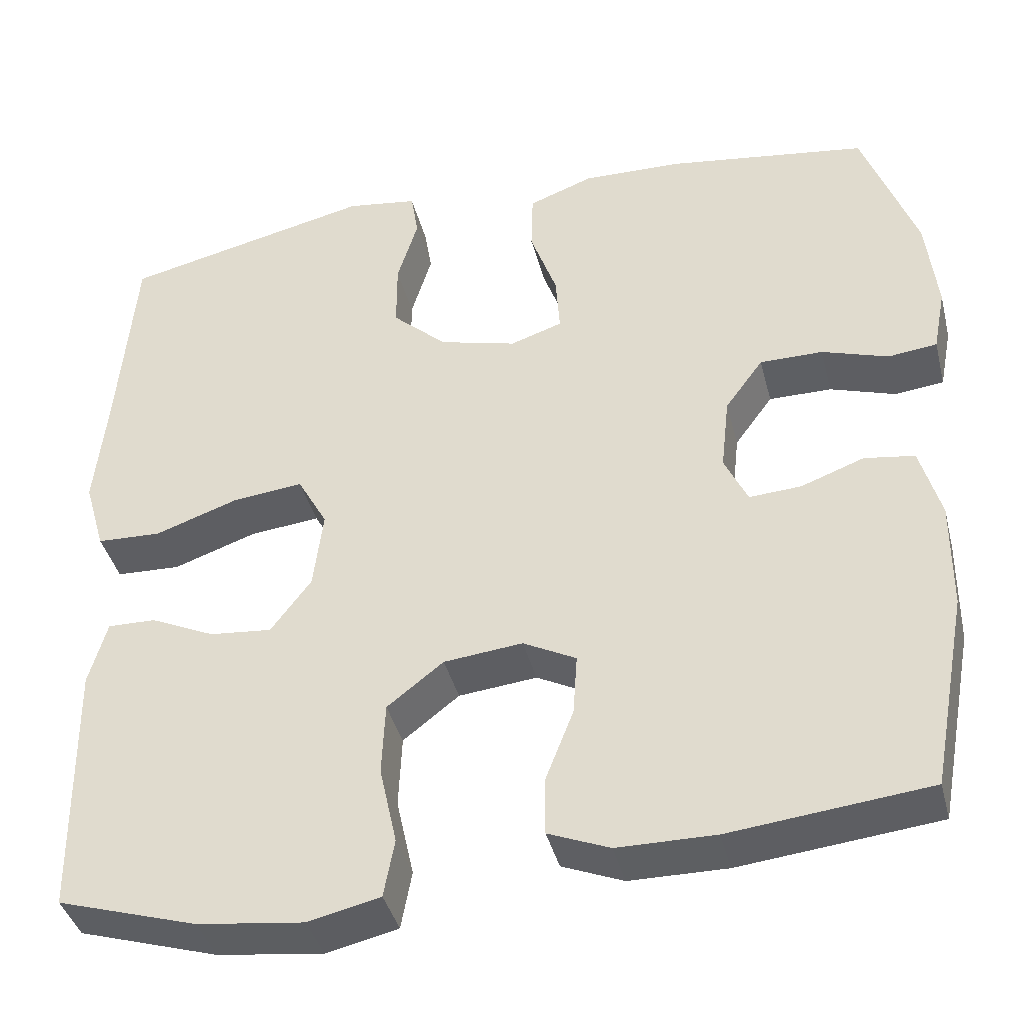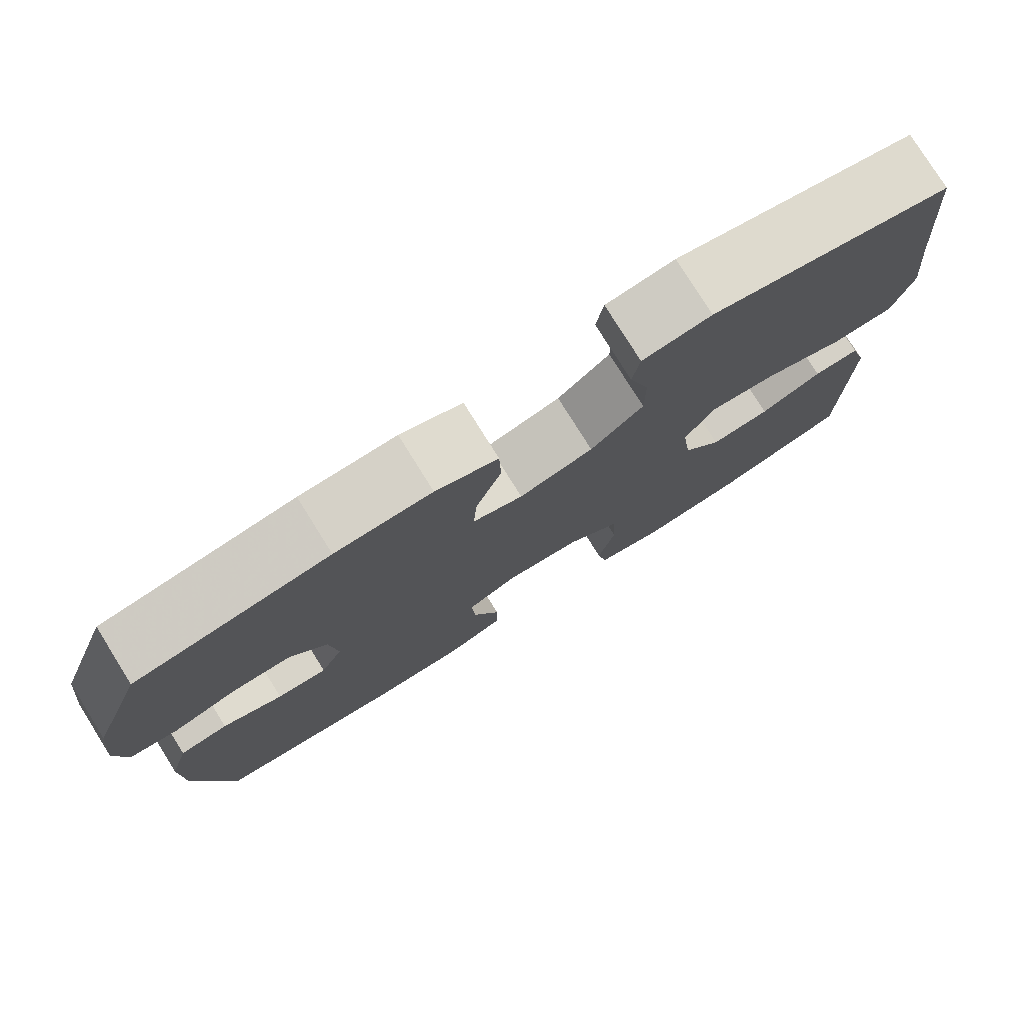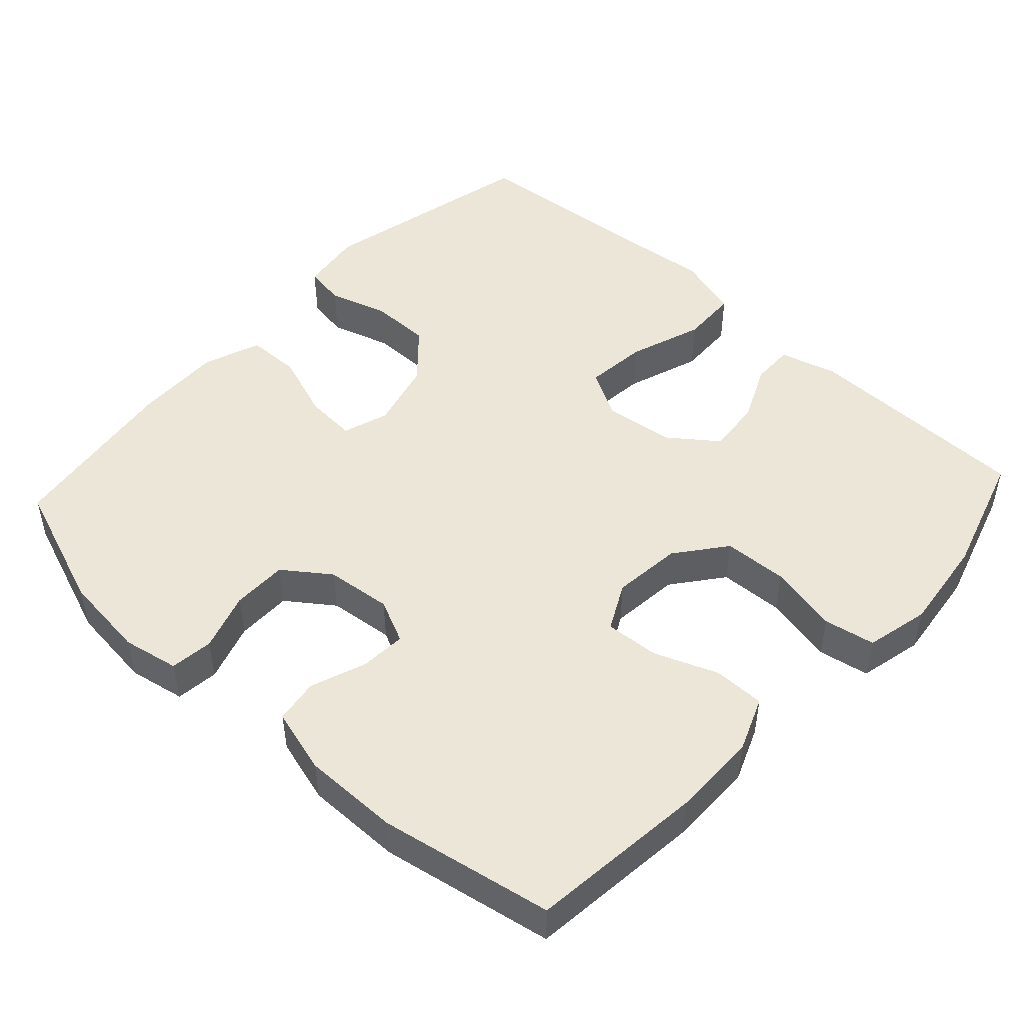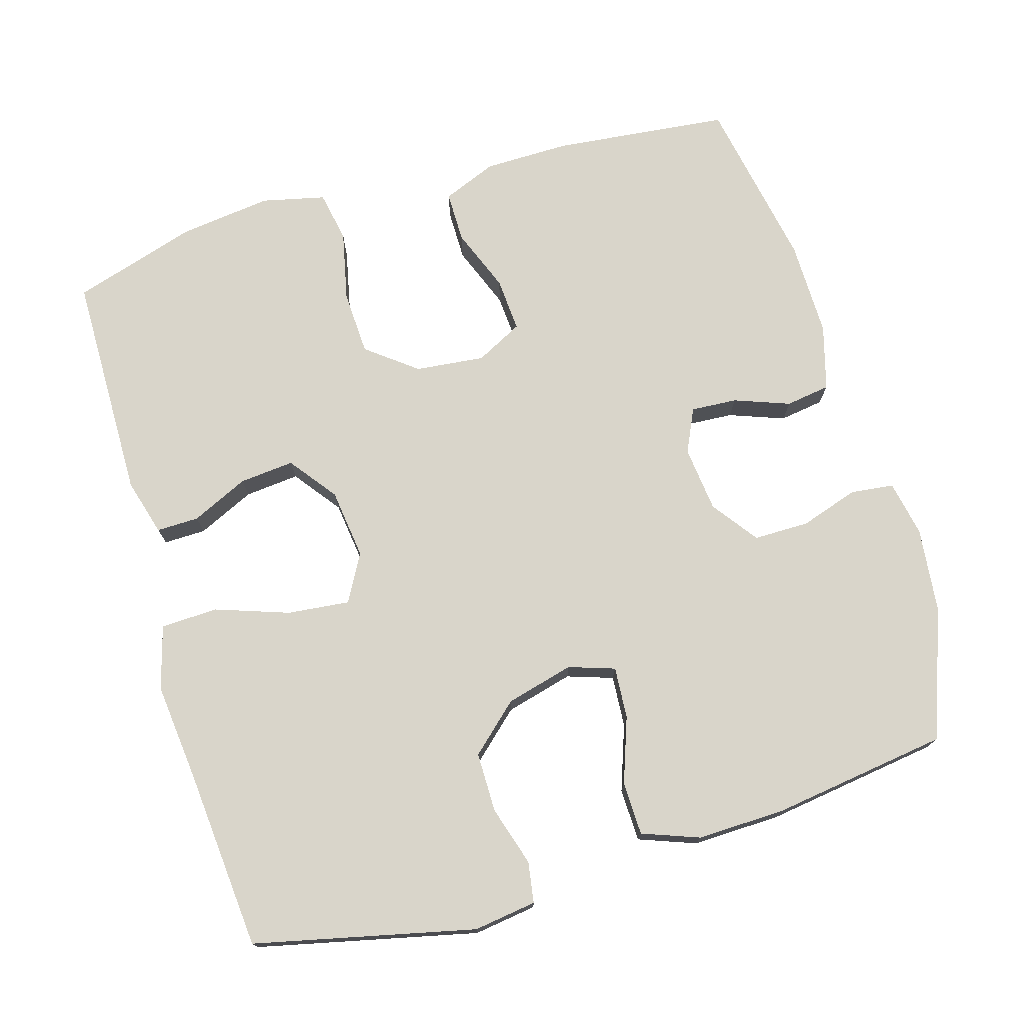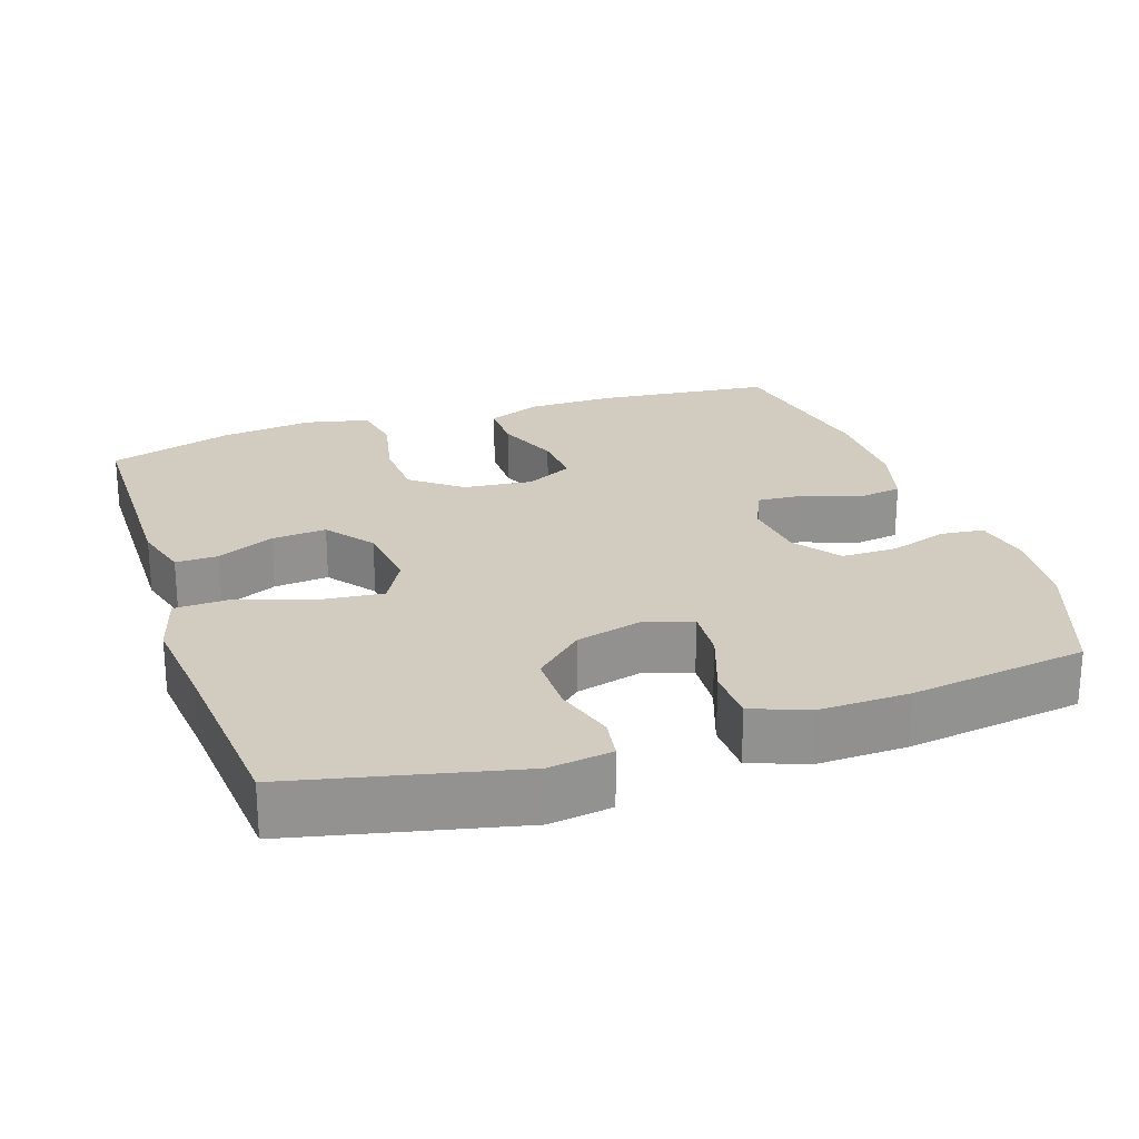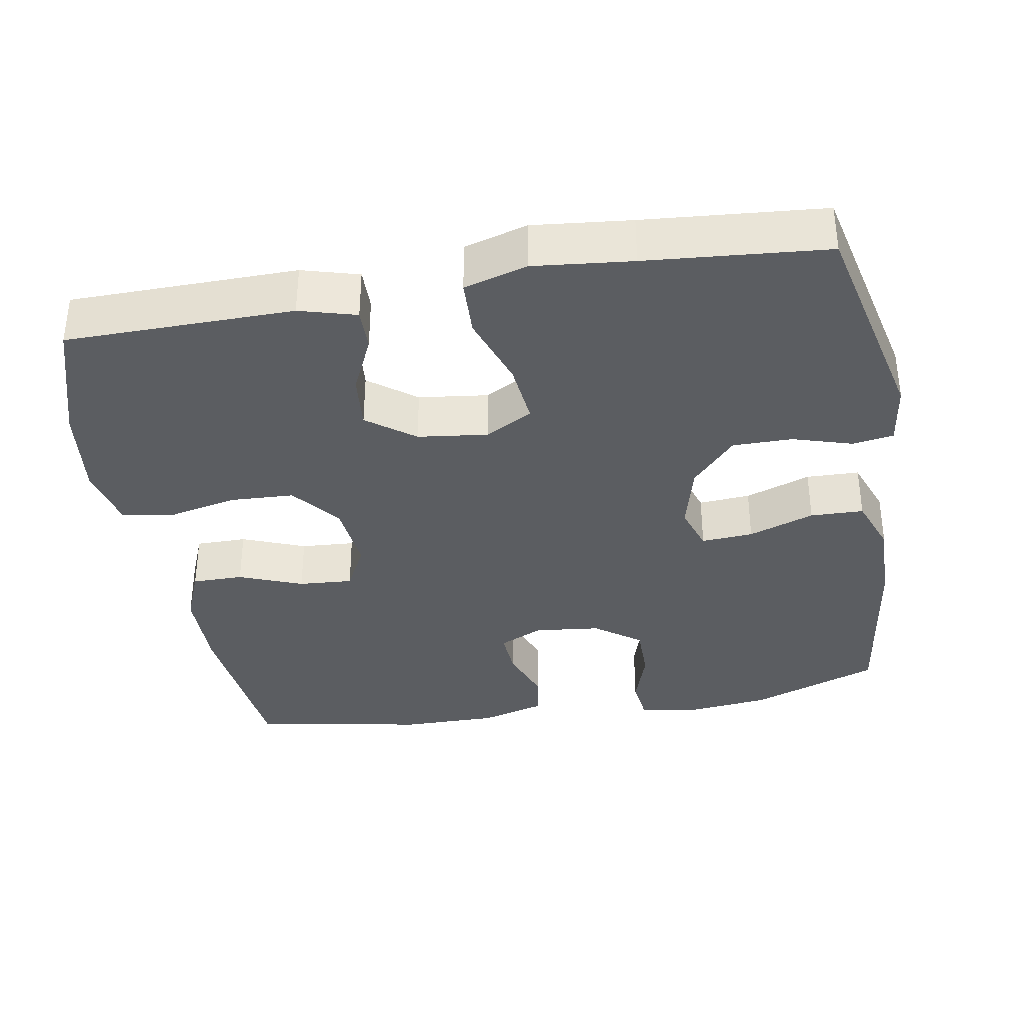
<metadata>
{"format":"obj","ext":"obj","renderer":"f3d","projection":"perspective","resolution":1024,"background":"white","views":[{"elev":-39.8,"azim":14.0,"up":"+Z"},{"elev":78.2,"azim":148.0,"up":"+Z"},{"elev":48.6,"azim":132.7,"up":"+Y"},{"elev":74.5,"azim":-16.5,"up":"+Y"},{"elev":23.9,"azim":-18.6,"up":"+Y"},{"elev":-36.0,"azim":-80.1,"up":"+Y"}]}
</metadata>
<code>
v -0.5 0.07 0.5
v -0.198 0.07 0.569
v -0.112 0.07 0.557
v -0.103 0.07 0.501
v -0.128 0.07 0.419
v -0.128 0.07 0.337
v -0.062 0.07 0.277
v 0.031 0.07 0.253
v 0.094 0.07 0.274
v 0.089 0.07 0.345
v 0.057 0.07 0.435
v 0.059 0.07 0.508
v 0.137 0.07 0.537
v 0.258 0.07 0.534
v 0.5 0.07 0.5
v 0.565 0.07 0.323
v 0.578 0.07 0.206
v 0.563 0.07 0.129
v 0.504 0.07 0.122
v 0.424 0.07 0.148
v 0.348 0.07 0.148
v 0.302 0.07 0.085
v 0.292 0.07 -0.005
v 0.32 0.07 -0.065
v 0.383 0.07 -0.061
v 0.459 0.07 -0.033
v 0.52 0.07 -0.042
v 0.545 0.07 -0.131
v 0.544 0.07 -0.263
v 0.5 0.07 -0.5
v 0.26 0.07 -0.526
v 0.142 0.07 -0.525
v 0.068 0.07 -0.495
v 0.068 0.07 -0.425
v 0.102 0.07 -0.338
v 0.107 0.07 -0.264
v 0.043 0.07 -0.231
v -0.052 0.07 -0.241
v -0.12 0.07 -0.294
v -0.124 0.07 -0.382
v -0.103 0.07 -0.478
v -0.116 0.07 -0.548
v -0.203 0.07 -0.568
v -0.331 0.07 -0.552
v -0.5 0.07 -0.5
v -0.504 0.07 -0.188
v -0.482 0.07 -0.11
v -0.424 0.07 -0.111
v -0.346 0.07 -0.147
v -0.271 0.07 -0.154
v -0.222 0.07 -0.089
v -0.21 0.07 0.007
v -0.246 0.07 0.072
v -0.331 0.07 0.063
v -0.432 0.07 0.028
v -0.51 0.07 0.031
v -0.535 0.07 0.118
v -0.521 0.07 0.253
v -0.5 0 0.5
v -0.198 0 0.569
v -0.112 0 0.557
v -0.103 0 0.501
v -0.128 0 0.419
v -0.128 0 0.337
v -0.062 0 0.277
v 0.031 0 0.253
v 0.094 0 0.274
v 0.089 0 0.345
v 0.057 0 0.435
v 0.059 0 0.508
v 0.137 0 0.537
v 0.258 0 0.534
v 0.5 0 0.5
v 0.565 0 0.323
v 0.578 0 0.206
v 0.563 0 0.129
v 0.504 0 0.122
v 0.424 0 0.148
v 0.348 0 0.148
v 0.302 0 0.085
v 0.292 0 -0.005
v 0.32 0 -0.065
v 0.383 0 -0.061
v 0.459 0 -0.033
v 0.52 0 -0.042
v 0.545 0 -0.131
v 0.544 0 -0.263
v 0.5 0 -0.5
v 0.26 0 -0.526
v 0.142 0 -0.525
v 0.068 0 -0.495
v 0.068 0 -0.425
v 0.102 0 -0.338
v 0.107 0 -0.264
v 0.043 0 -0.231
v -0.052 0 -0.241
v -0.12 0 -0.294
v -0.124 0 -0.382
v -0.103 0 -0.478
v -0.116 0 -0.548
v -0.203 0 -0.568
v -0.331 0 -0.552
v -0.5 0 -0.5
v -0.504 0 -0.188
v -0.482 0 -0.11
v -0.424 0 -0.111
v -0.346 0 -0.147
v -0.271 0 -0.154
v -0.222 0 -0.089
v -0.21 0 0.007
v -0.246 0 0.072
v -0.331 0 0.063
v -0.432 0 0.028
v -0.51 0 0.031
v -0.535 0 0.118
v -0.521 0 0.253
f 56 57 58
f 55 56 58
f 54 55 58
f 3 4 5
f 2 3 5
f 1 2 5
f 58 1 5
f 54 58 5
f 53 54 5
f 52 53 5 6
f 51 52 6 7
f 47 48 49
f 46 47 49
f 45 46 49
f 44 45 49
f 43 44 49
f 42 43 49
f 41 42 49
f 40 41 49
f 39 40 49 50
f 38 39 50 51
f 33 34 35
f 32 33 35
f 31 32 35
f 30 31 35
f 29 30 35
f 28 29 35
f 27 28 35
f 26 27 35
f 25 26 35
f 24 25 35 36
f 23 24 36 37
f 18 19 20
f 17 18 20
f 16 17 20
f 15 16 20
f 14 15 20
f 13 14 20
f 12 13 20
f 11 12 20
f 10 11 20
f 9 10 20 21
f 8 9 21 22
f 37 38 51
f 23 37 51
f 22 23 51
f 8 22 51
f 7 8 51
f 116 115 114
f 116 114 113
f 116 113 112
f 63 62 61
f 63 61 60
f 63 60 59
f 63 59 116
f 63 116 112
f 63 112 111
f 64 63 111 110
f 65 64 110 109
f 107 106 105
f 107 105 104
f 107 104 103
f 107 103 102
f 107 102 101
f 107 101 100
f 107 100 99
f 107 99 98
f 108 107 98 97
f 109 108 97 96
f 93 92 91
f 93 91 90
f 93 90 89
f 93 89 88
f 93 88 87
f 93 87 86
f 93 86 85
f 93 85 84
f 93 84 83
f 94 93 83 82
f 95 94 82 81
f 78 77 76
f 78 76 75
f 78 75 74
f 78 74 73
f 78 73 72
f 78 72 71
f 78 71 70
f 78 70 69
f 78 69 68
f 79 78 68 67
f 80 79 67 66
f 109 96 95
f 109 95 81
f 109 81 80
f 109 80 66
f 109 66 65
f 1 59 60 2
f 2 60 61 3
f 3 61 62 4
f 4 62 63 5
f 5 63 64 6
f 6 64 65 7
f 7 65 66 8
f 8 66 67 9
f 9 67 68 10
f 10 68 69 11
f 11 69 70 12
f 12 70 71 13
f 13 71 72 14
f 14 72 73 15
f 15 73 74 16
f 16 74 75 17
f 17 75 76 18
f 18 76 77 19
f 19 77 78 20
f 20 78 79 21
f 21 79 80 22
f 22 80 81 23
f 23 81 82 24
f 24 82 83 25
f 25 83 84 26
f 26 84 85 27
f 27 85 86 28
f 28 86 87 29
f 29 87 88 30
f 30 88 89 31
f 31 89 90 32
f 32 90 91 33
f 33 91 92 34
f 34 92 93 35
f 35 93 94 36
f 36 94 95 37
f 37 95 96 38
f 38 96 97 39
f 39 97 98 40
f 40 98 99 41
f 41 99 100 42
f 42 100 101 43
f 43 101 102 44
f 44 102 103 45
f 45 103 104 46
f 46 104 105 47
f 47 105 106 48
f 48 106 107 49
f 49 107 108 50
f 50 108 109 51
f 51 109 110 52
f 52 110 111 53
f 53 111 112 54
f 54 112 113 55
f 55 113 114 56
f 56 114 115 57
f 57 115 116 58
f 58 116 59 1

</code>
